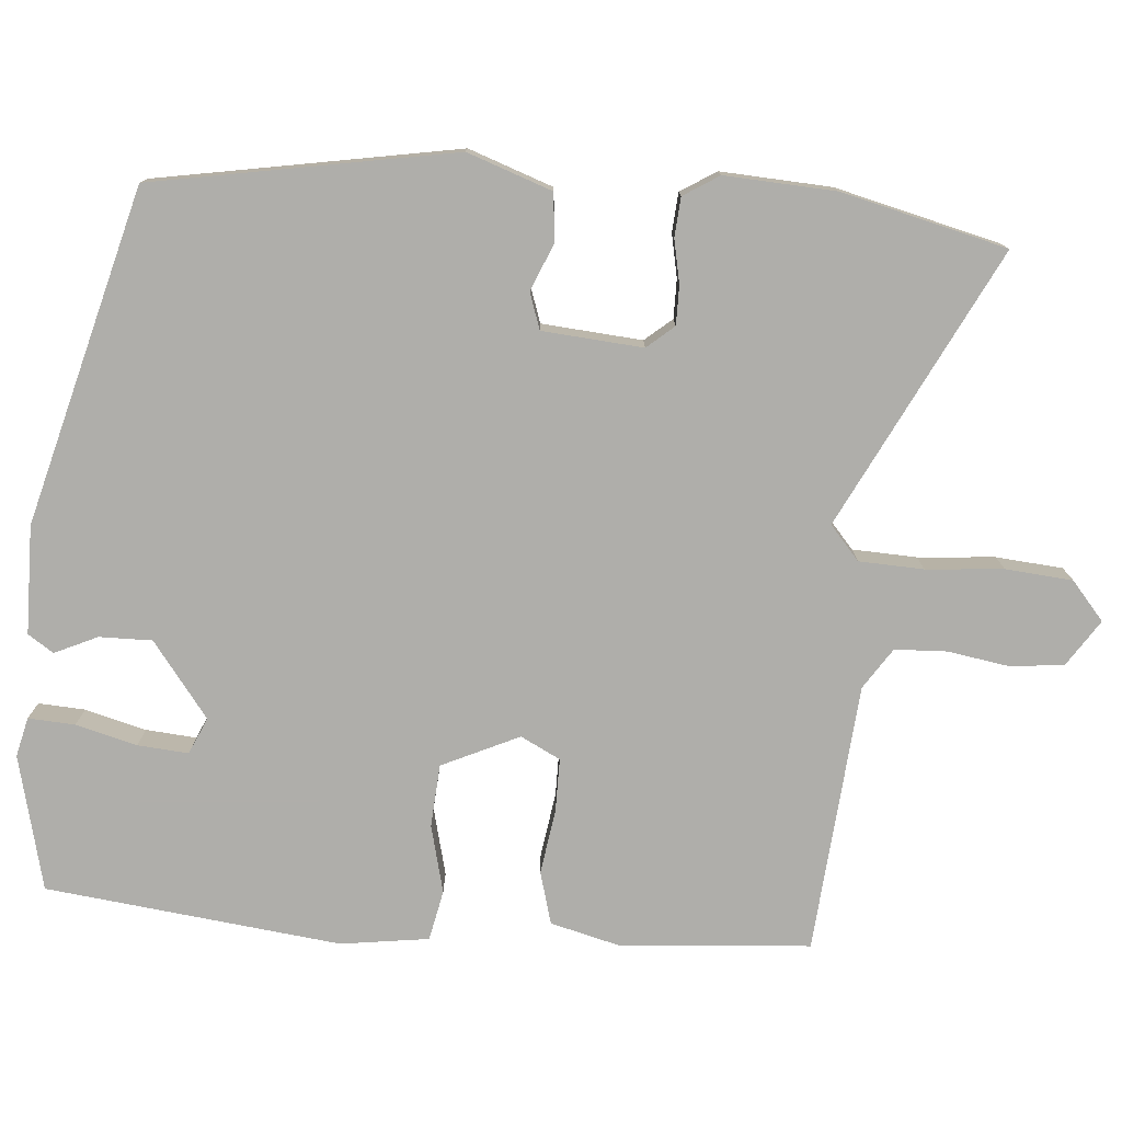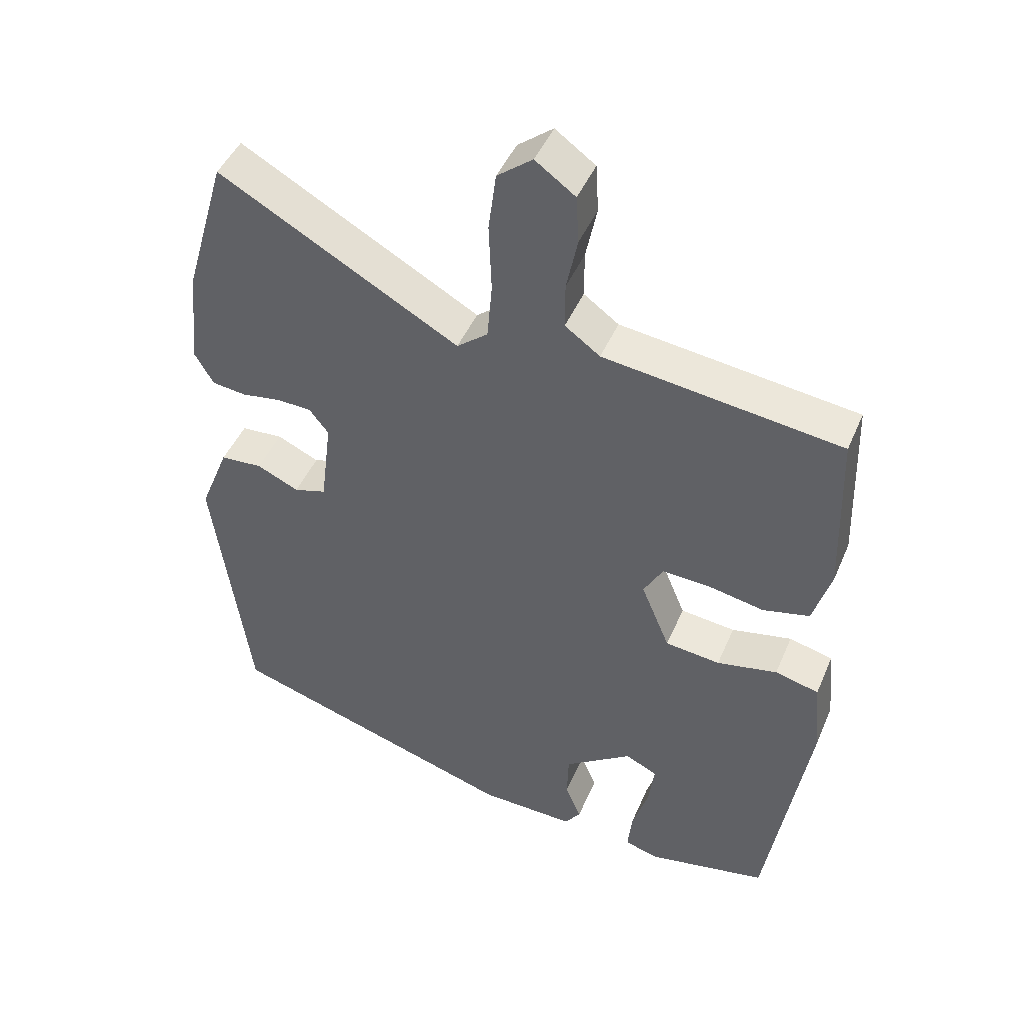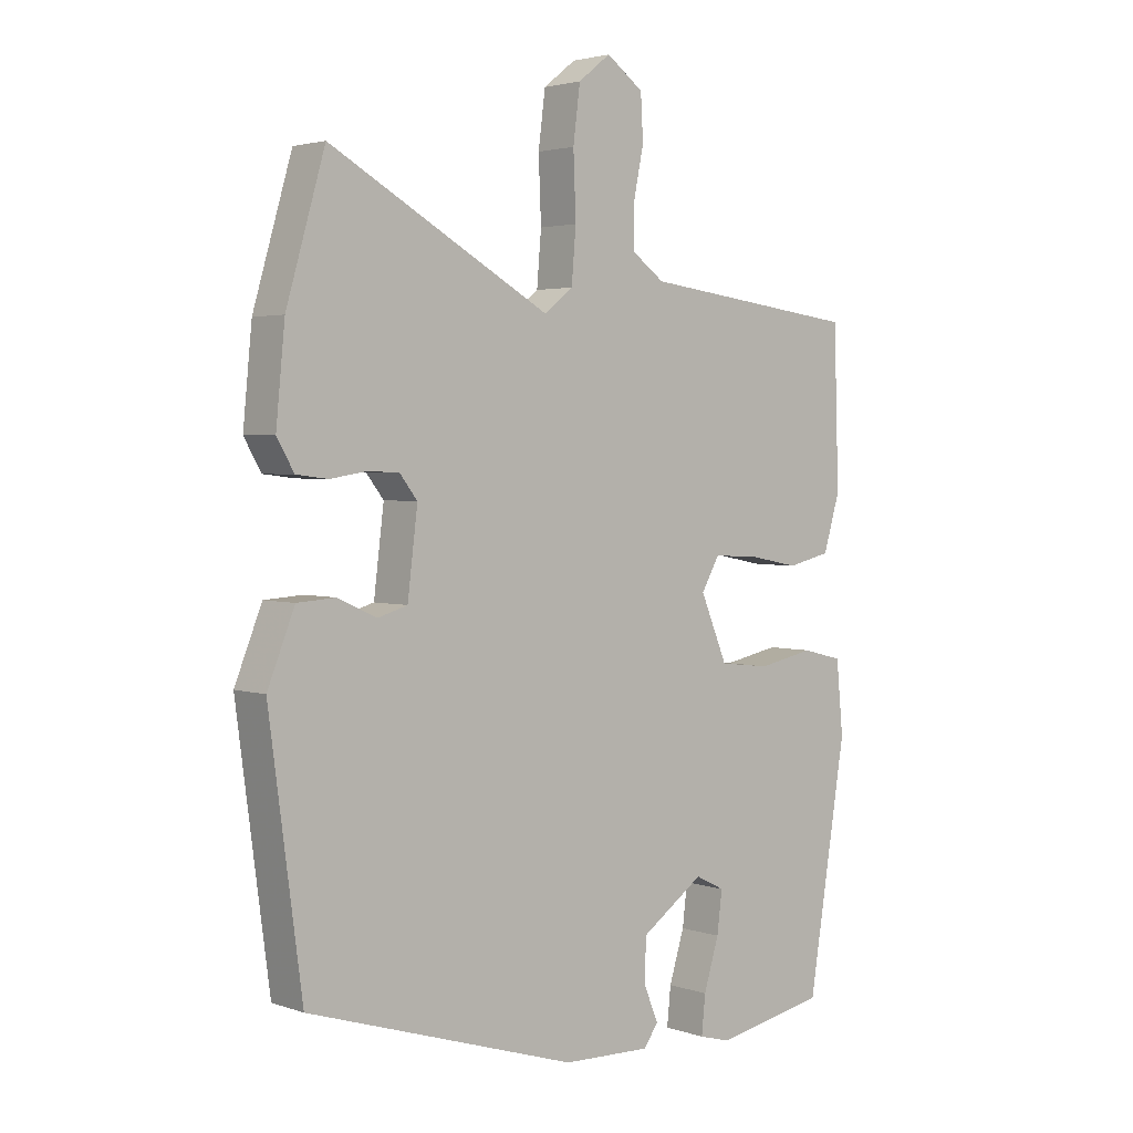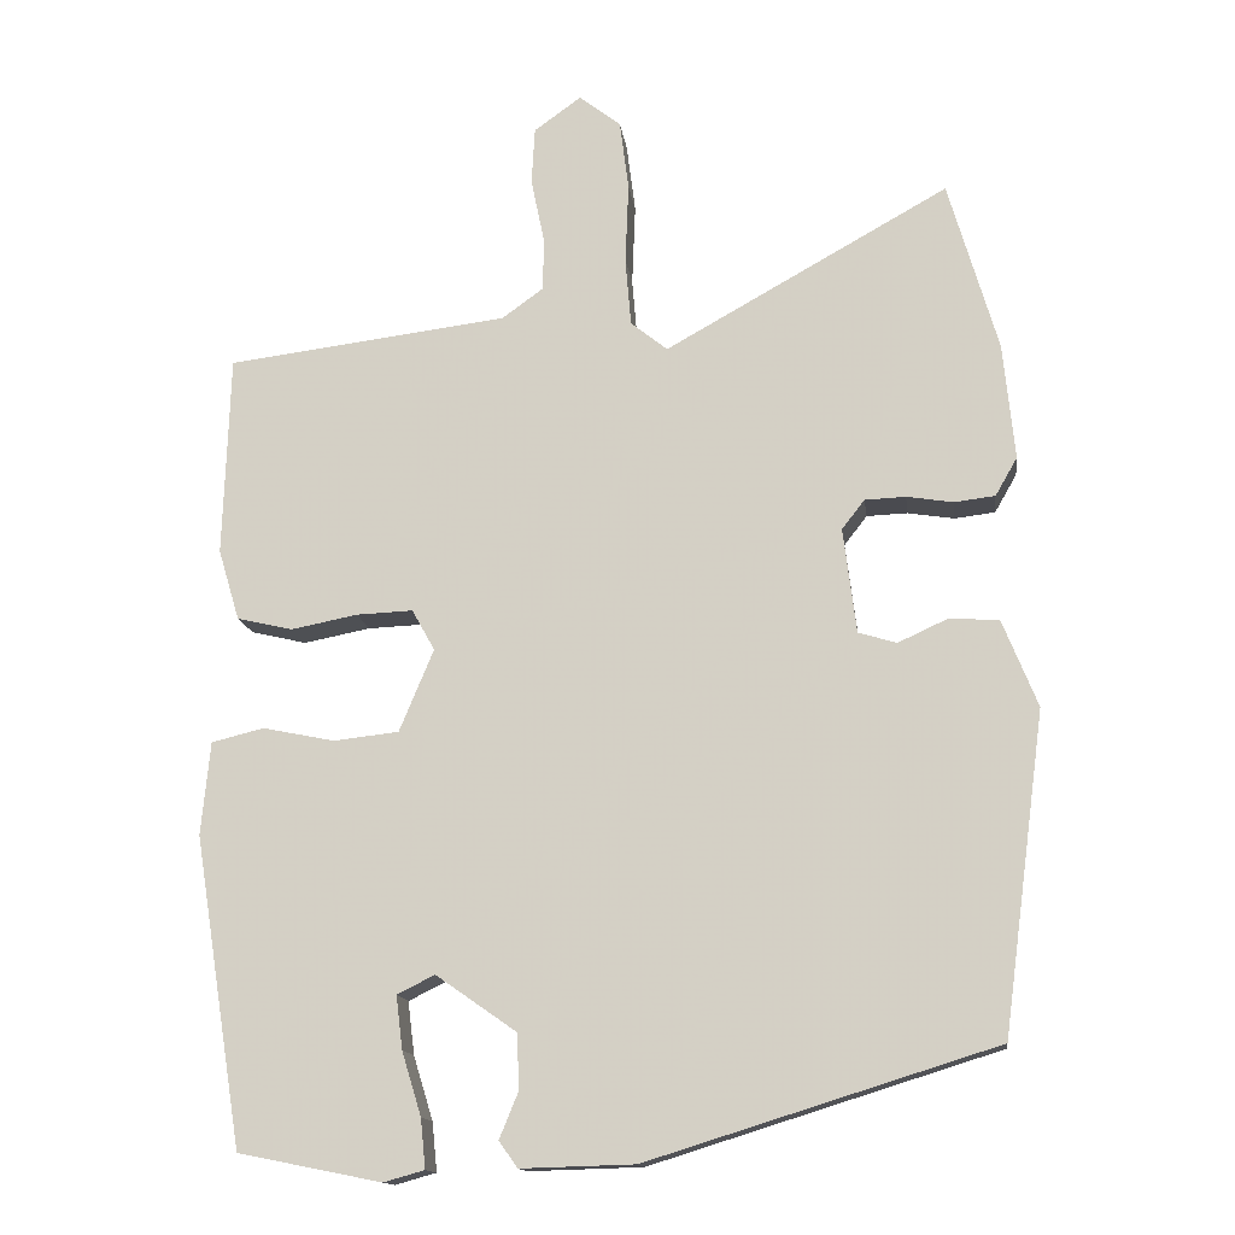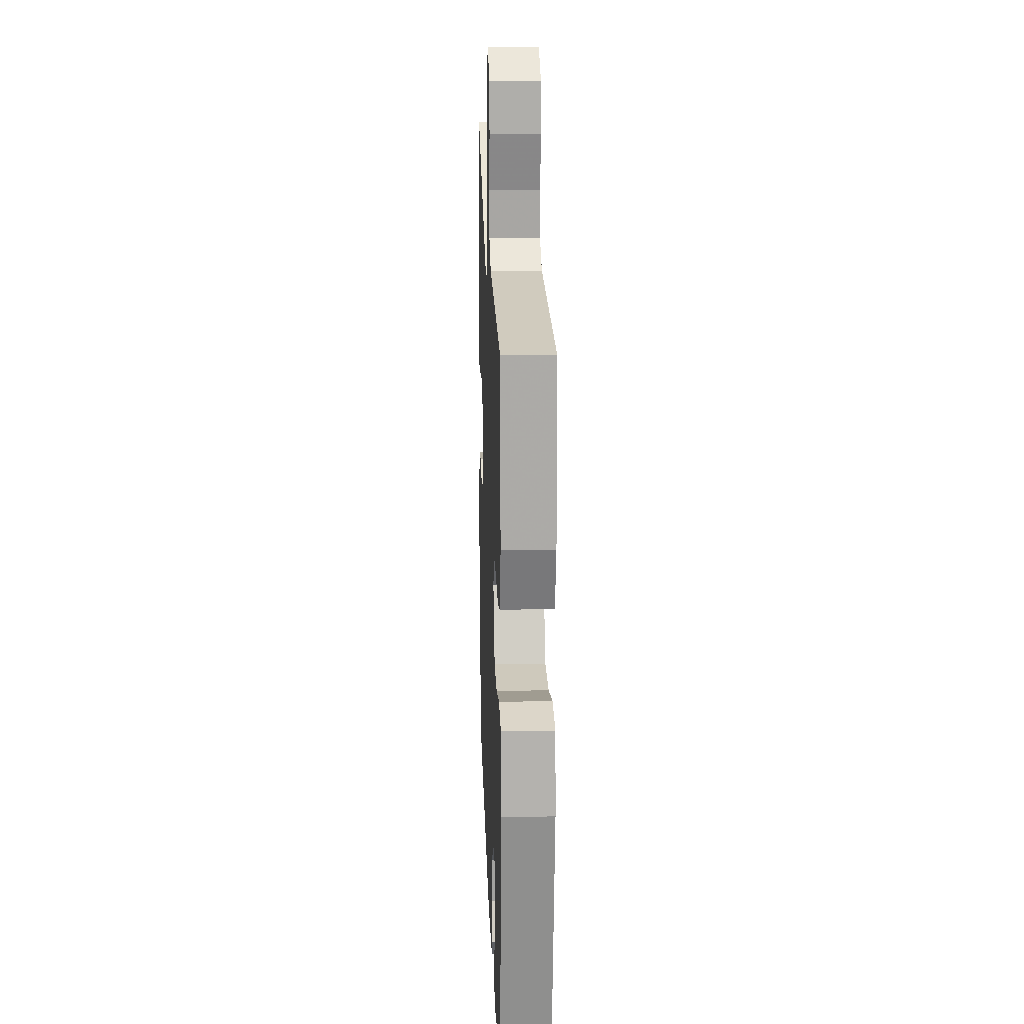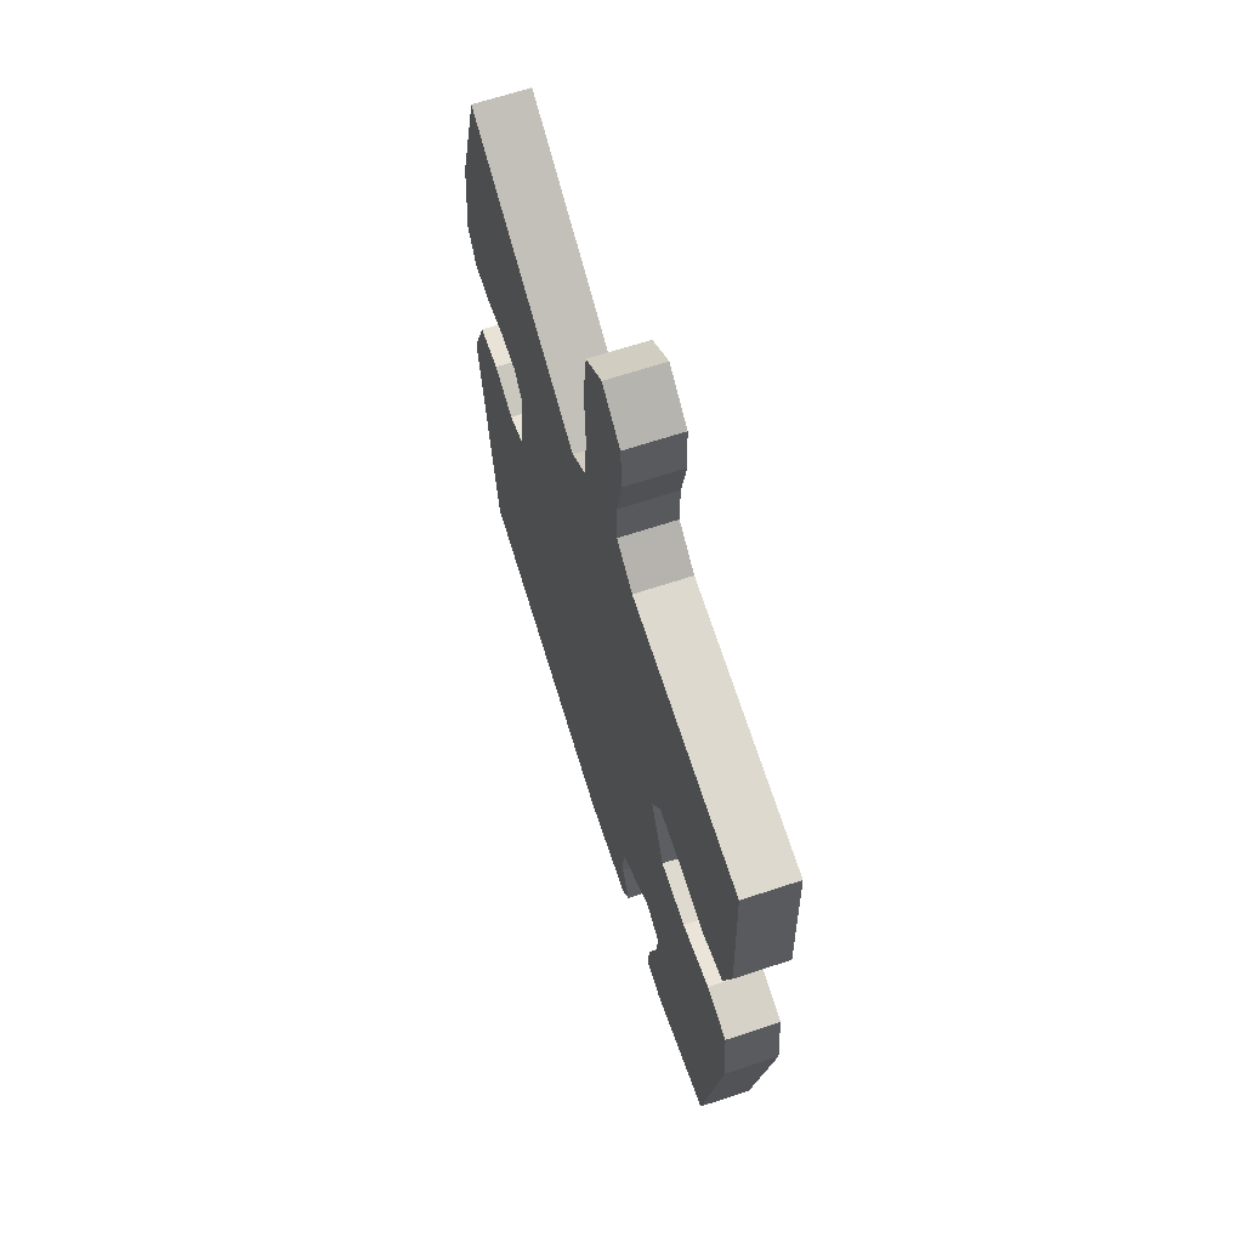
<metadata>
{"format":"obj","ext":"obj","renderer":"f3d","projection":"perspective","resolution":1024,"background":"white","views":[{"elev":-77.6,"azim":-92.2,"up":"+Y"},{"elev":45.7,"azim":22.3,"up":"+Z"},{"elev":2.9,"azim":-41.2,"up":"+Z"},{"elev":-14.3,"azim":-172.7,"up":"+Z"},{"elev":16.0,"azim":87.6,"up":"+Z"},{"elev":65.3,"azim":71.5,"up":"+Z"}]}
</metadata>
<code>
v 0.409 0.07 -0.5
v 0.234 0.07 -0.535
v 0.184 0.07 -0.521
v 0.19 0.07 -0.461
v 0.214 0.07 -0.383
v 0.222 0.07 -0.318
v 0.176 0.07 -0.295
v 0.077 0.07 -0.364
v 0.075 0.07 -0.432
v 0.098 0.07 -0.488
v 0.075 0.07 -0.52
v -0.064 0.07 -0.516
v -0.49 0.07 -0.383
v -0.542 0.07 0.008
v -0.499 0.07 0.115
v -0.438 0.07 0.119
v -0.377 0.07 0.091
v -0.33 0.07 0.105
v -0.314 0.07 0.234
v -0.342 0.07 0.27
v -0.392 0.07 0.272
v -0.449 0.07 0.263
v -0.499 0.07 0.269
v -0.526 0.07 0.316
v -0.512 0.07 0.459
v -0.451 0.07 0.669
v -0.103 0.07 0.474
v -0.058 0.07 0.51
v -0.051 0.07 0.593
v -0.055 0.07 0.693
v -0.044 0.07 0.779
v 0.007 0.07 0.819
v 0.065 0.07 0.777
v 0.069 0.07 0.707
v 0.053 0.07 0.629
v 0.053 0.07 0.562
v 0.104 0.07 0.525
v 0.449 0.07 0.481
v 0.457 0.07 0.234
v 0.431 0.07 0.147
v 0.363 0.07 0.131
v 0.281 0.07 0.147
v 0.212 0.07 0.15
v 0.184 0.07 0.1
v 0.226 0.07 -0.001
v 0.306 0.07 -0.01
v 0.394 0.07 0.008
v 0.458 0.07 -0.008
v 0.469 0.07 -0.122
v 0.409 0 -0.5
v 0.234 0 -0.535
v 0.184 0 -0.521
v 0.19 0 -0.461
v 0.214 0 -0.383
v 0.222 0 -0.318
v 0.176 0 -0.295
v 0.077 0 -0.364
v 0.075 0 -0.432
v 0.098 0 -0.488
v 0.075 0 -0.52
v -0.064 0 -0.516
v -0.49 0 -0.383
v -0.542 0 0.008
v -0.499 0 0.115
v -0.438 0 0.119
v -0.377 0 0.091
v -0.33 0 0.105
v -0.314 0 0.234
v -0.342 0 0.27
v -0.392 0 0.272
v -0.449 0 0.263
v -0.499 0 0.269
v -0.526 0 0.316
v -0.512 0 0.459
v -0.451 0 0.669
v -0.103 0 0.474
v -0.058 0 0.51
v -0.051 0 0.593
v -0.055 0 0.693
v -0.044 0 0.779
v 0.007 0 0.819
v 0.065 0 0.777
v 0.069 0 0.707
v 0.053 0 0.629
v 0.053 0 0.562
v 0.104 0 0.525
v 0.449 0 0.481
v 0.457 0 0.234
v 0.431 0 0.147
v 0.363 0 0.131
v 0.281 0 0.147
v 0.212 0 0.15
v 0.184 0 0.1
v 0.226 0 -0.001
v 0.306 0 -0.01
v 0.394 0 0.008
v 0.458 0 -0.008
v 0.469 0 -0.122
f 46 47 48 49
f 45 46 49 1
f 44 45 1
f 39 40 41 42
f 37 38 39 42
f 36 37 42 43
f 32 33 34 35
f 32 35 36
f 29 30 31 32
f 28 29 32 36
f 27 28 36 43
f 21 22 23 24
f 20 21 24 25
f 14 15 16 17
f 14 17 18
f 13 14 18
f 12 13 18
f 9 10 11 12
f 8 9 12 18
f 7 8 18 19
f 2 3 4 5
f 2 5 6
f 1 2 6
f 44 1 6
f 26 27 43 44
f 20 25 26 44
f 19 20 44
f 6 7 19 44
f 98 97 96 95
f 50 98 95 94
f 50 94 93
f 91 90 89 88
f 91 88 87 86
f 92 91 86 85
f 84 83 82 81
f 85 84 81
f 81 80 79 78
f 85 81 78 77
f 92 85 77 76
f 73 72 71 70
f 74 73 70 69
f 66 65 64 63
f 67 66 63
f 67 63 62
f 67 62 61
f 61 60 59 58
f 67 61 58 57
f 68 67 57 56
f 54 53 52 51
f 55 54 51
f 55 51 50
f 55 50 93
f 93 92 76 75
f 93 75 74 69
f 93 69 68
f 93 68 56 55
f 1 50 51 2
f 2 51 52 3
f 3 52 53 4
f 4 53 54 5
f 5 54 55 6
f 6 55 56 7
f 7 56 57 8
f 8 57 58 9
f 9 58 59 10
f 10 59 60 11
f 11 60 61 12
f 12 61 62 13
f 13 62 63 14
f 14 63 64 15
f 15 64 65 16
f 16 65 66 17
f 17 66 67 18
f 18 67 68 19
f 19 68 69 20
f 20 69 70 21
f 21 70 71 22
f 22 71 72 23
f 23 72 73 24
f 24 73 74 25
f 25 74 75 26
f 26 75 76 27
f 27 76 77 28
f 28 77 78 29
f 29 78 79 30
f 30 79 80 31
f 31 80 81 32
f 32 81 82 33
f 33 82 83 34
f 34 83 84 35
f 35 84 85 36
f 36 85 86 37
f 37 86 87 38
f 38 87 88 39
f 39 88 89 40
f 40 89 90 41
f 41 90 91 42
f 42 91 92 43
f 43 92 93 44
f 44 93 94 45
f 45 94 95 46
f 46 95 96 47
f 47 96 97 48
f 48 97 98 49
f 49 98 50 1

</code>
